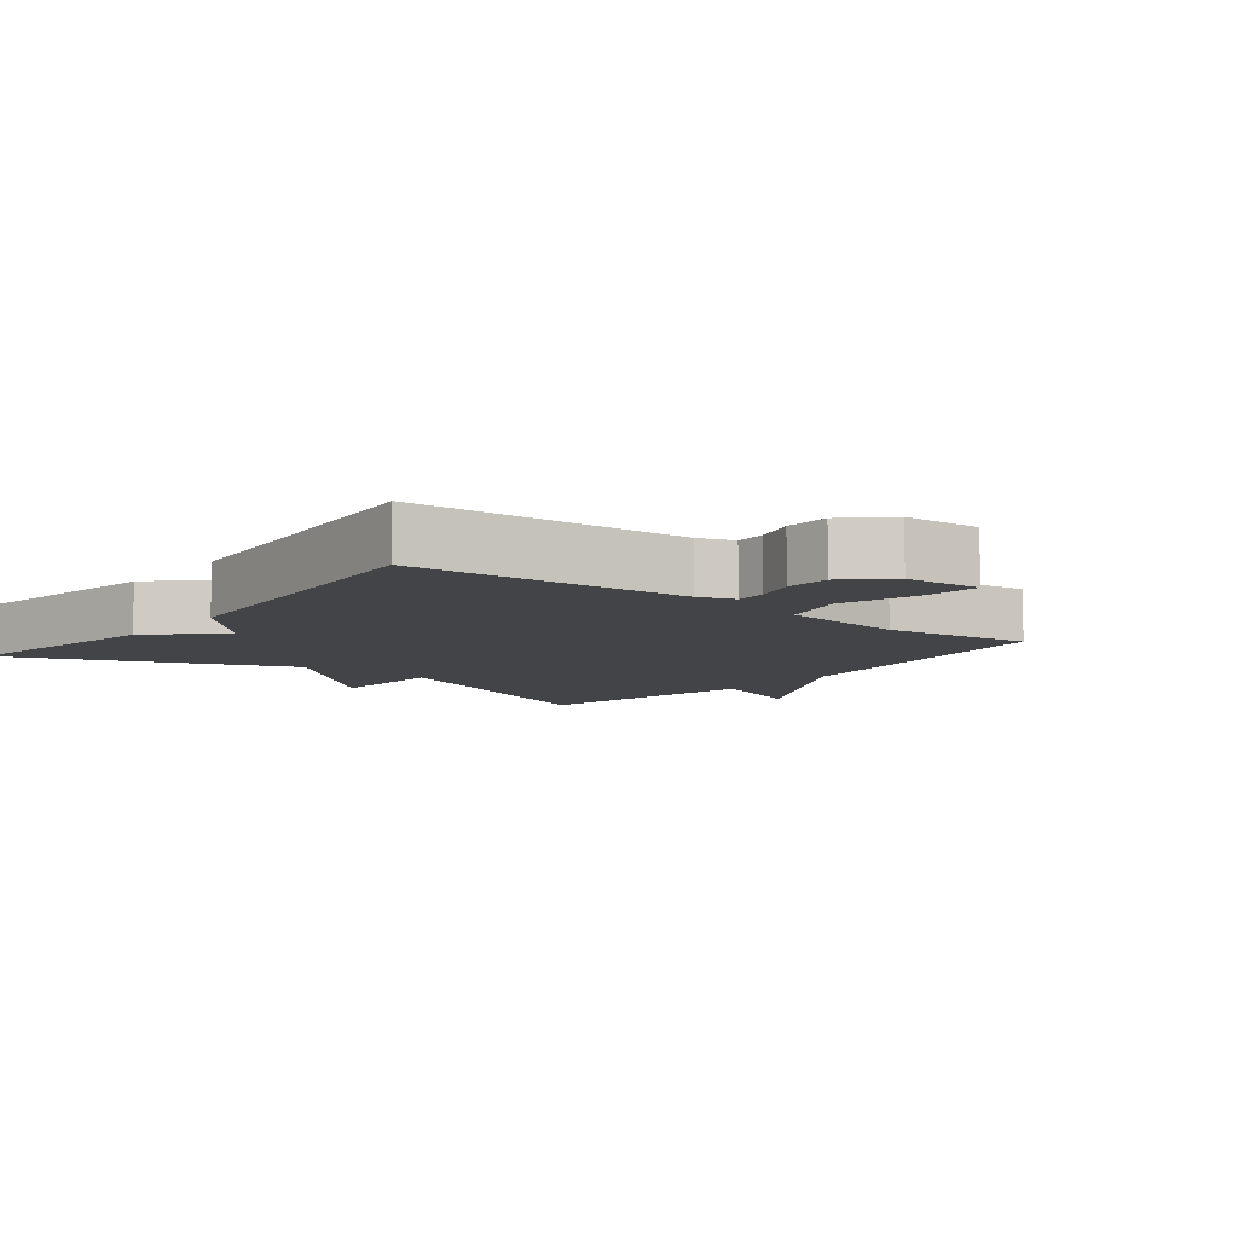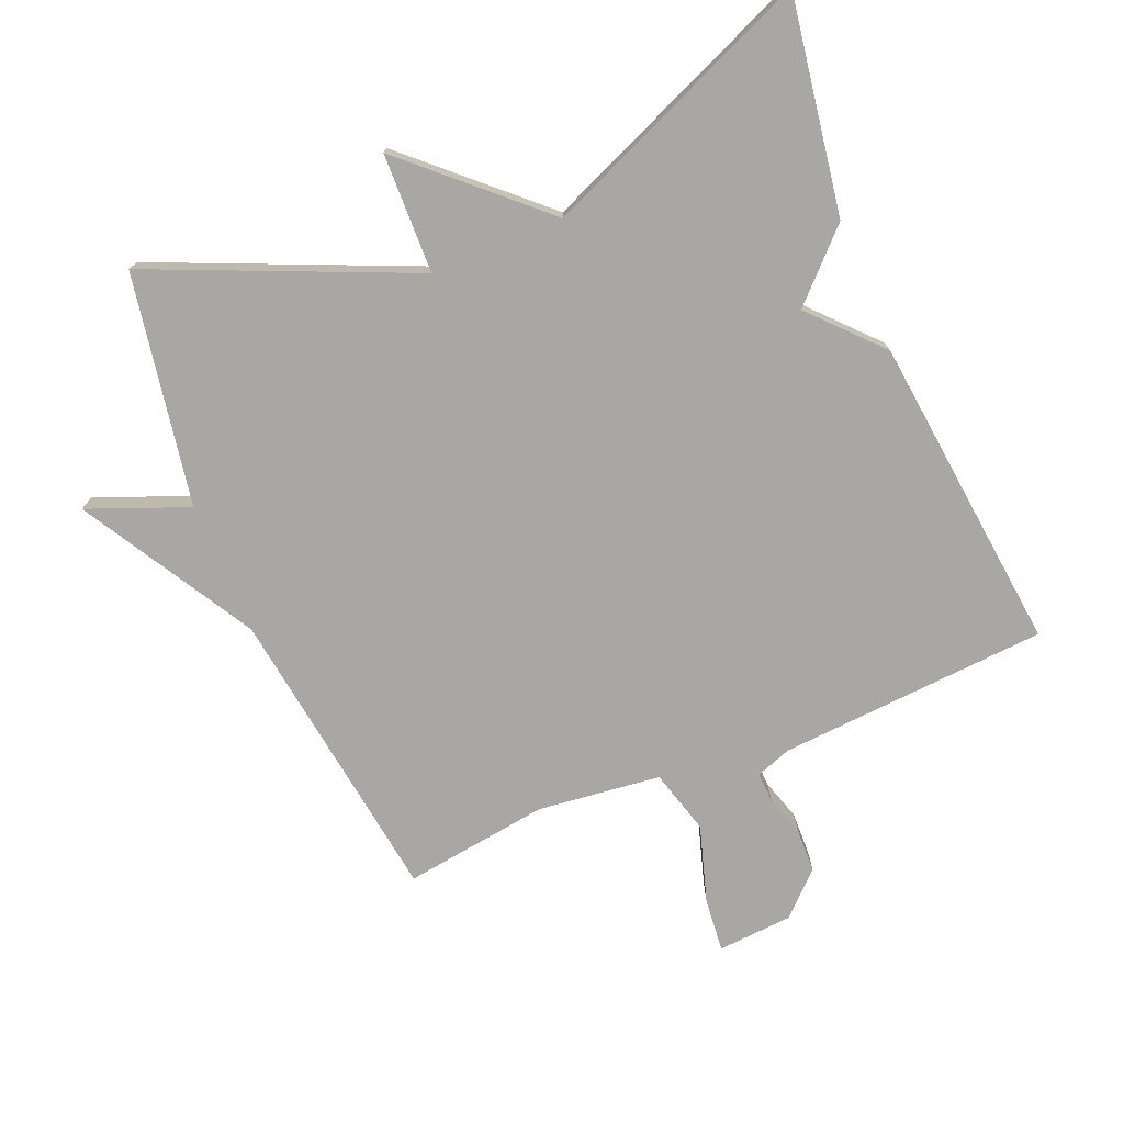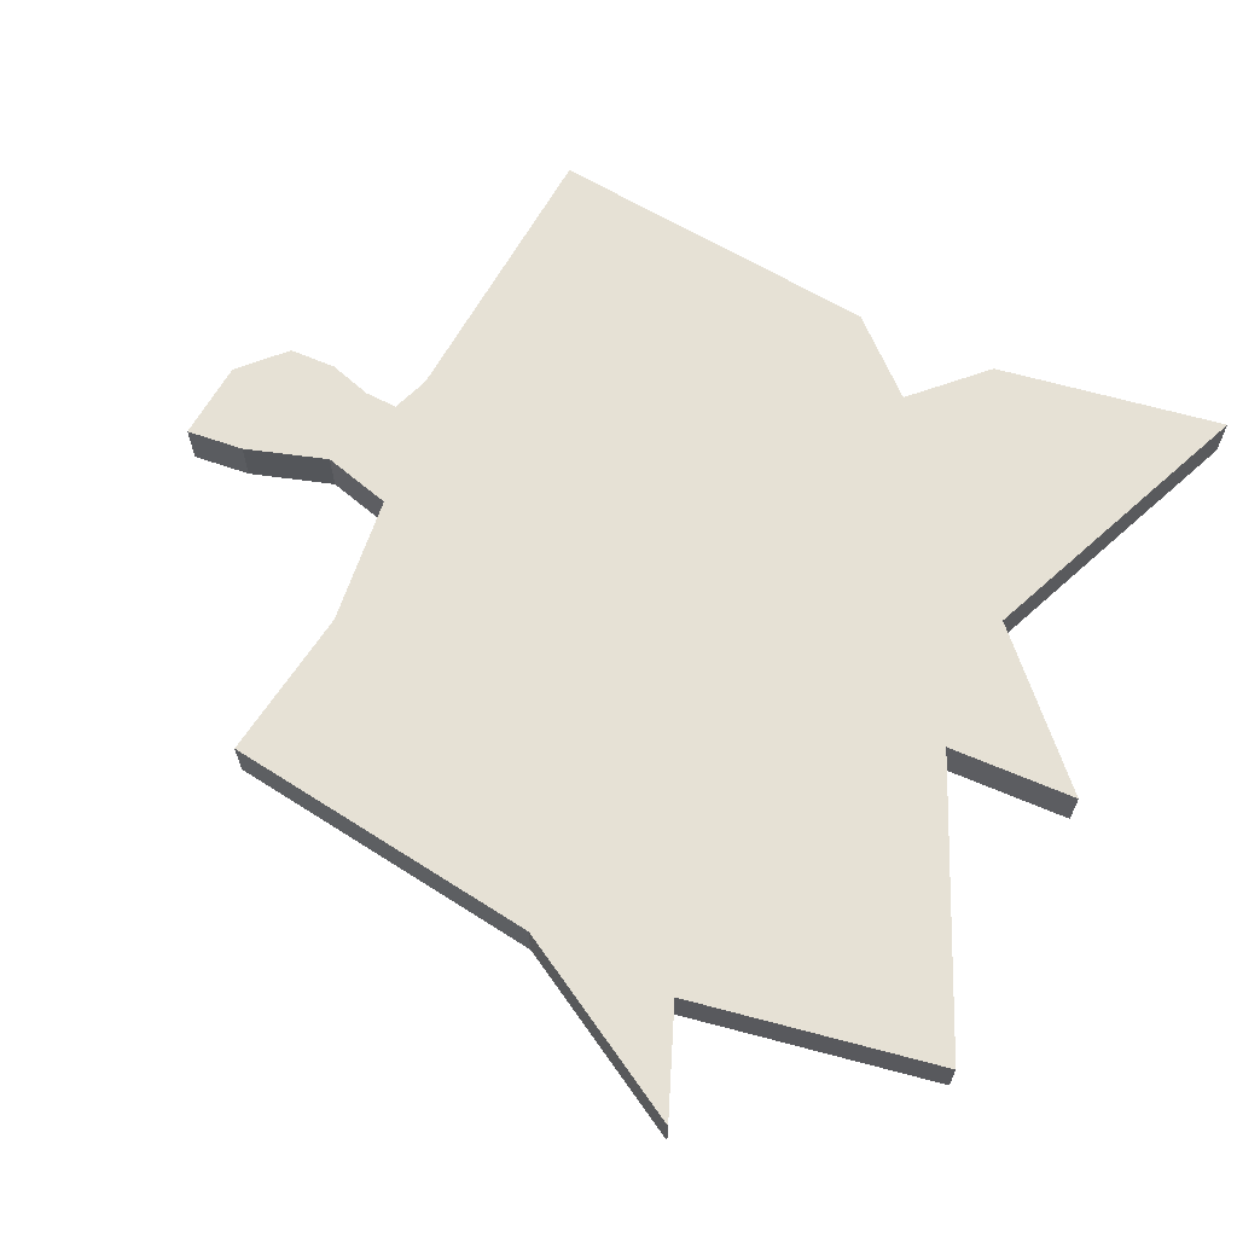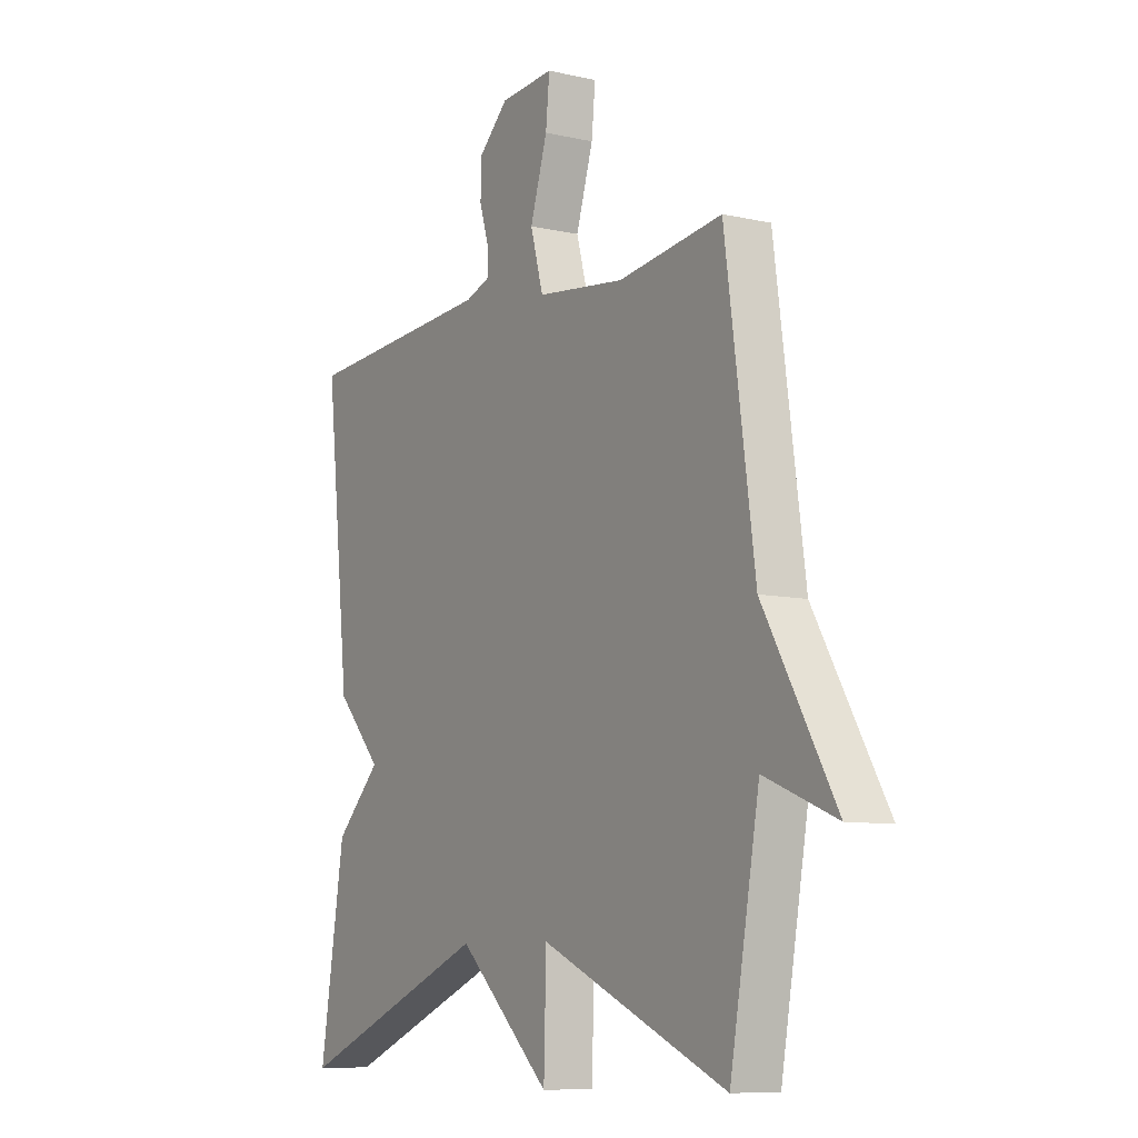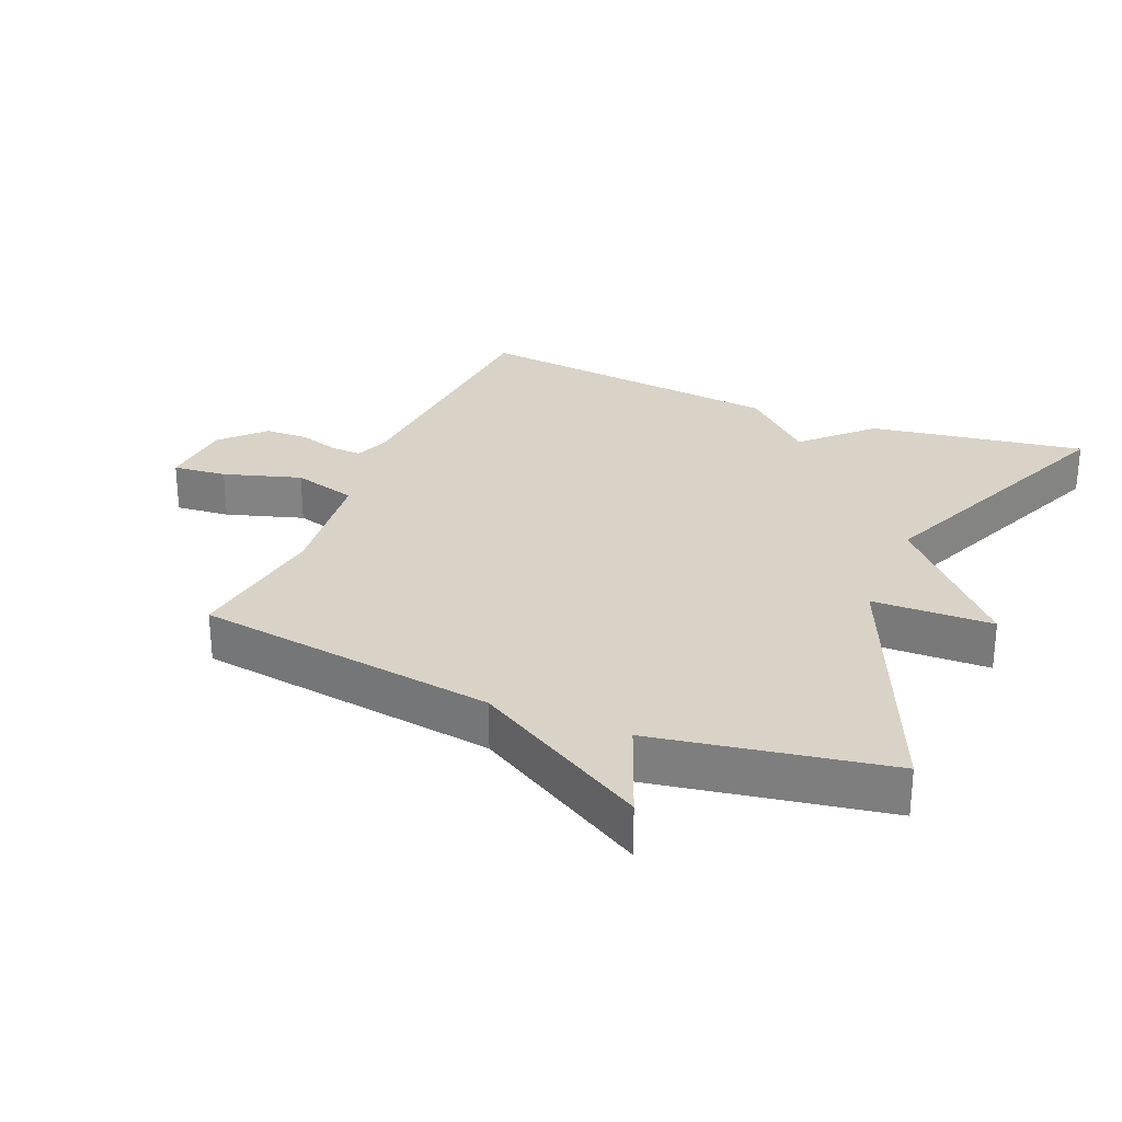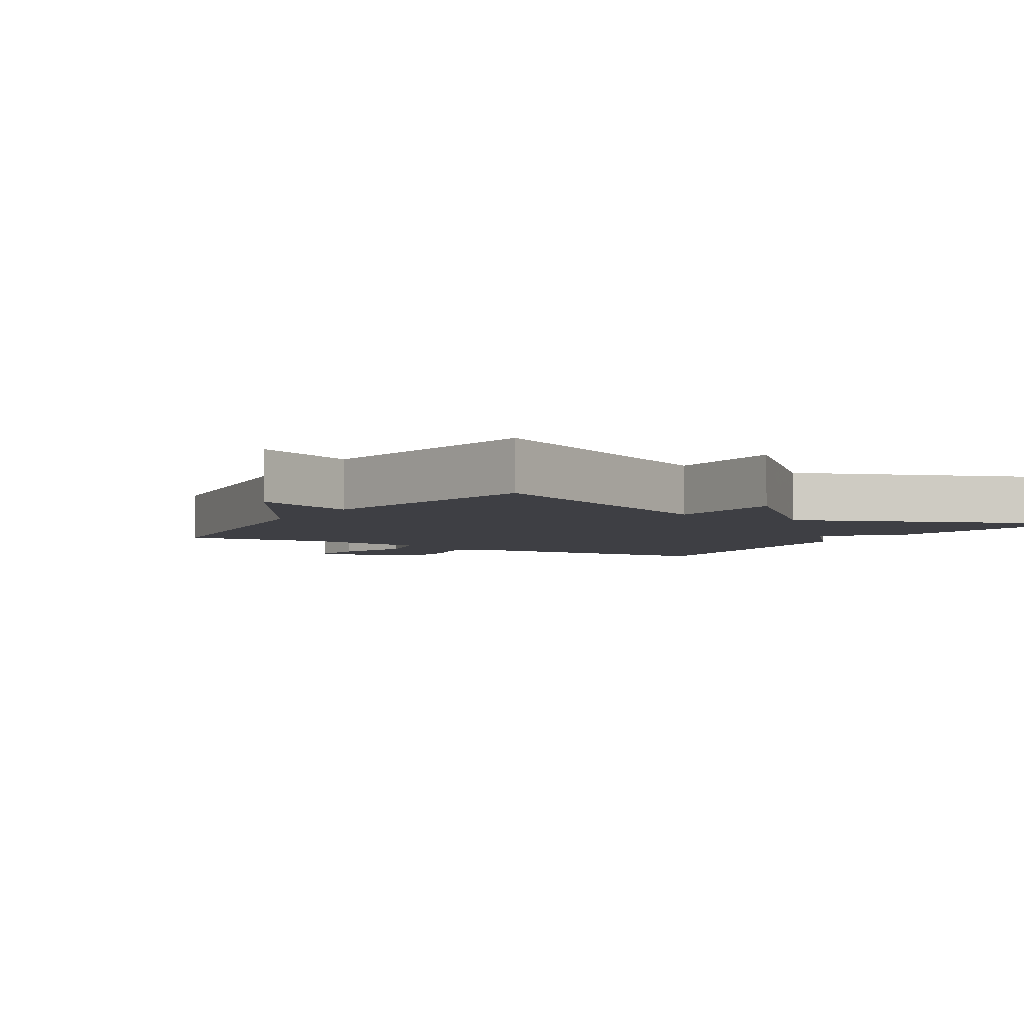
<metadata>
{"format":"obj","ext":"obj","renderer":"f3d","projection":"perspective","resolution":1024,"background":"white","views":[{"elev":-8.1,"azim":-38.8,"up":"+Y"},{"elev":-74.8,"azim":-157.3,"up":"+Y"},{"elev":64.1,"azim":115.1,"up":"+Y"},{"elev":-8.6,"azim":58.3,"up":"+Z"},{"elev":28.1,"azim":112.8,"up":"+Y"},{"elev":-4.5,"azim":148.0,"up":"+Y"}]}
</metadata>
<code>
v -0.5 0.07 0.5
v -0.095 0.07 0.527
v -0.042 0.07 0.546
v -0.044 0.07 0.592
v -0.063 0.07 0.653
v -0.061 0.07 0.719
v 0.001 0.07 0.778
v 0.114 0.07 0.786
v 0.106 0.07 0.705
v 0.07 0.07 0.589
v 0.097 0.07 0.492
v 0.282 0.07 0.47
v 0.5 0.07 0.5
v 0.562 0.07 0.048
v 0.712 0.07 -0.212
v 0.562 0.07 -0.152
v 0.5 0.07 -0.5
v 0.109 0.07 -0.33
v 0.104 0.07 -0.51
v -0.091 0.07 -0.33
v -0.5 0.07 -0.5
v -0.448 0.07 -0.177
v -0.352 0.07 -0.081
v -0.448 0.07 0.023
v -0.5 0 0.5
v -0.095 0 0.527
v -0.042 0 0.546
v -0.044 0 0.592
v -0.063 0 0.653
v -0.061 0 0.719
v 0.001 0 0.778
v 0.114 0 0.786
v 0.106 0 0.705
v 0.07 0 0.589
v 0.097 0 0.492
v 0.282 0 0.47
v 0.5 0 0.5
v 0.562 0 0.048
v 0.712 0 -0.212
v 0.562 0 -0.152
v 0.5 0 -0.5
v 0.109 0 -0.33
v 0.104 0 -0.51
v -0.091 0 -0.33
v -0.5 0 -0.5
v -0.448 0 -0.177
v -0.352 0 -0.081
v -0.448 0 0.023
f 23 24 1 2
f 20 21 22 23
f 23 2 3
f 20 23 3
f 19 20 3
f 18 19 3
f 18 3 4
f 17 18 4
f 16 17 4
f 14 15 16 4
f 12 13 14
f 11 12 14
f 11 14 4
f 5 6 7
f 4 5 7
f 11 4 7
f 10 11 7
f 7 8 9 10
f 26 25 48 47
f 47 46 45 44
f 27 26 47
f 27 47 44
f 27 44 43
f 27 43 42
f 28 27 42
f 28 42 41
f 28 41 40
f 28 40 39 38
f 38 37 36
f 38 36 35
f 28 38 35
f 31 30 29
f 31 29 28
f 31 28 35
f 31 35 34
f 34 33 32 31
f 1 25 26 2
f 2 26 27 3
f 3 27 28 4
f 4 28 29 5
f 5 29 30 6
f 6 30 31 7
f 7 31 32 8
f 8 32 33 9
f 9 33 34 10
f 10 34 35 11
f 11 35 36 12
f 12 36 37 13
f 13 37 38 14
f 14 38 39 15
f 15 39 40 16
f 16 40 41 17
f 17 41 42 18
f 18 42 43 19
f 19 43 44 20
f 20 44 45 21
f 21 45 46 22
f 22 46 47 23
f 23 47 48 24
f 24 48 25 1

</code>
